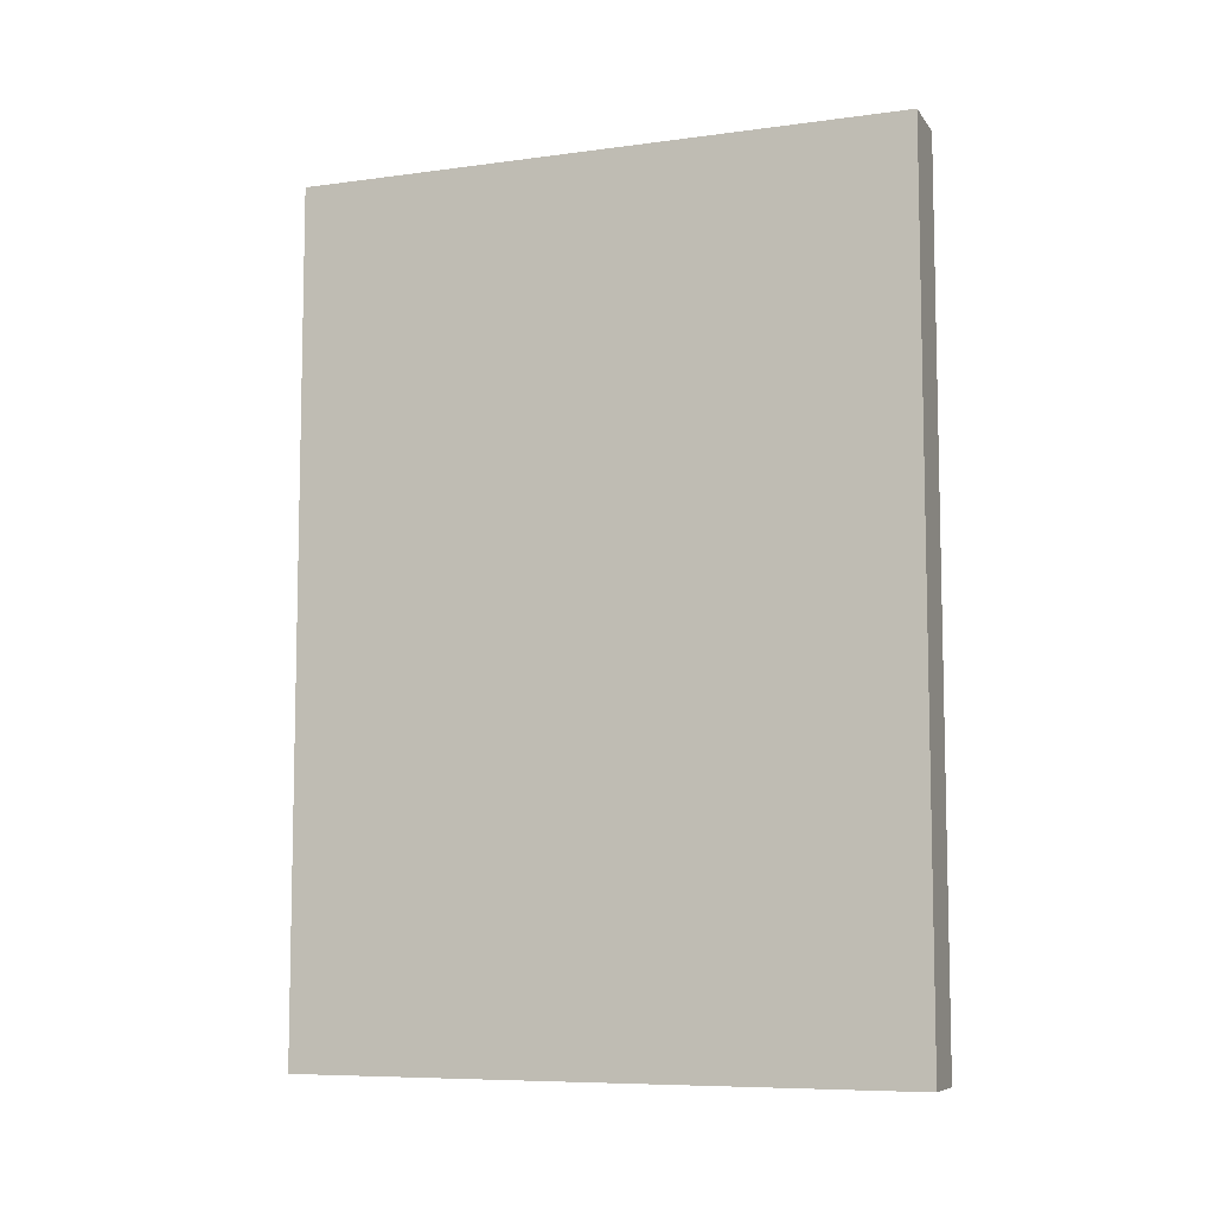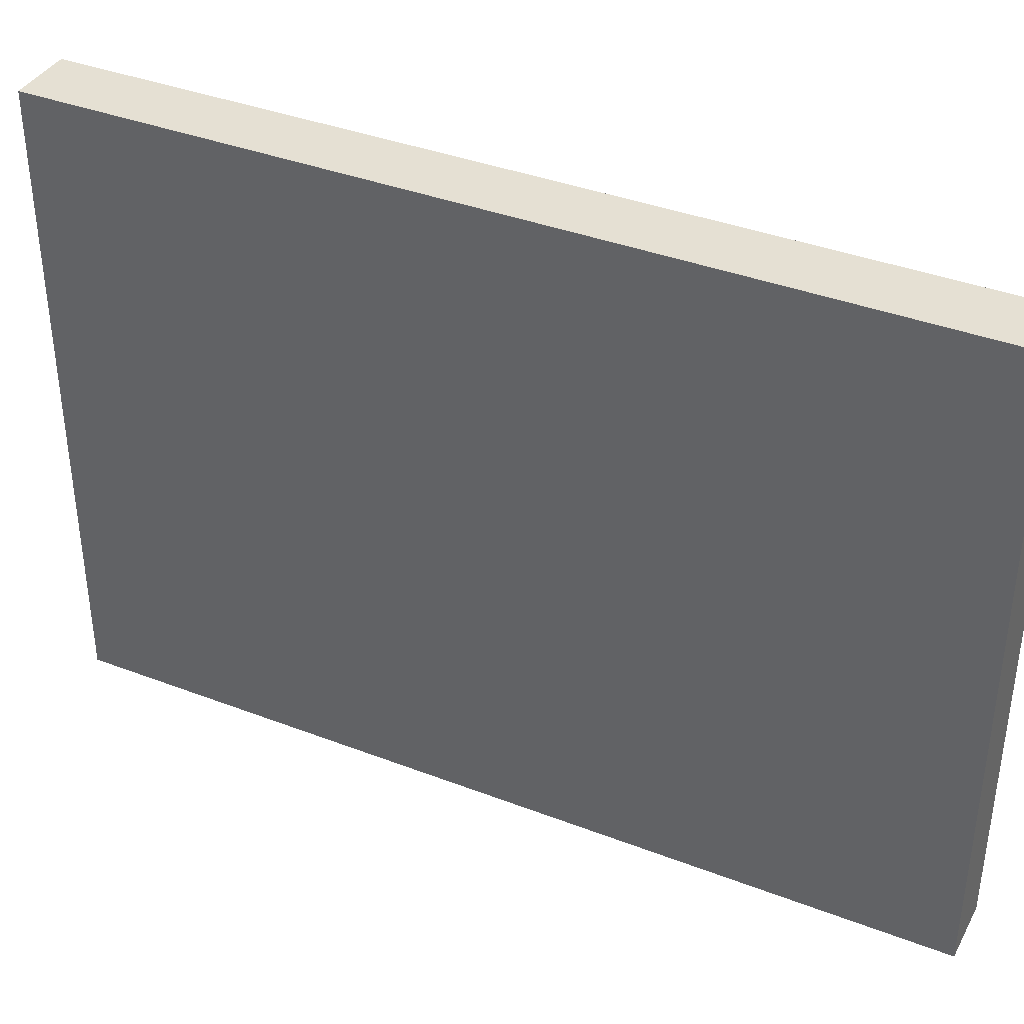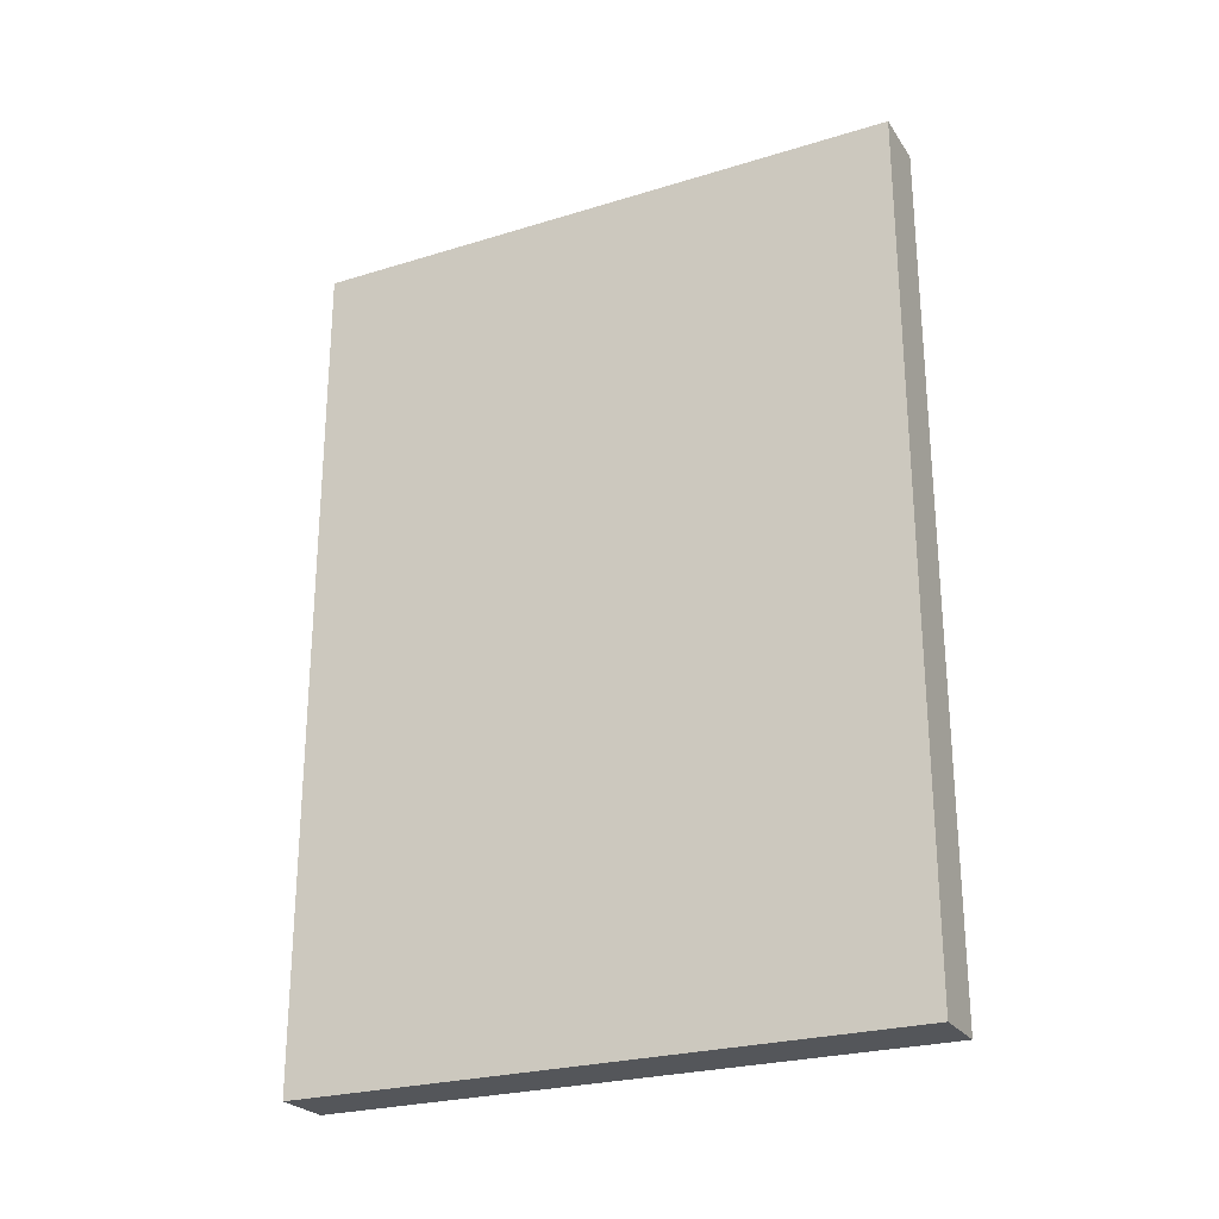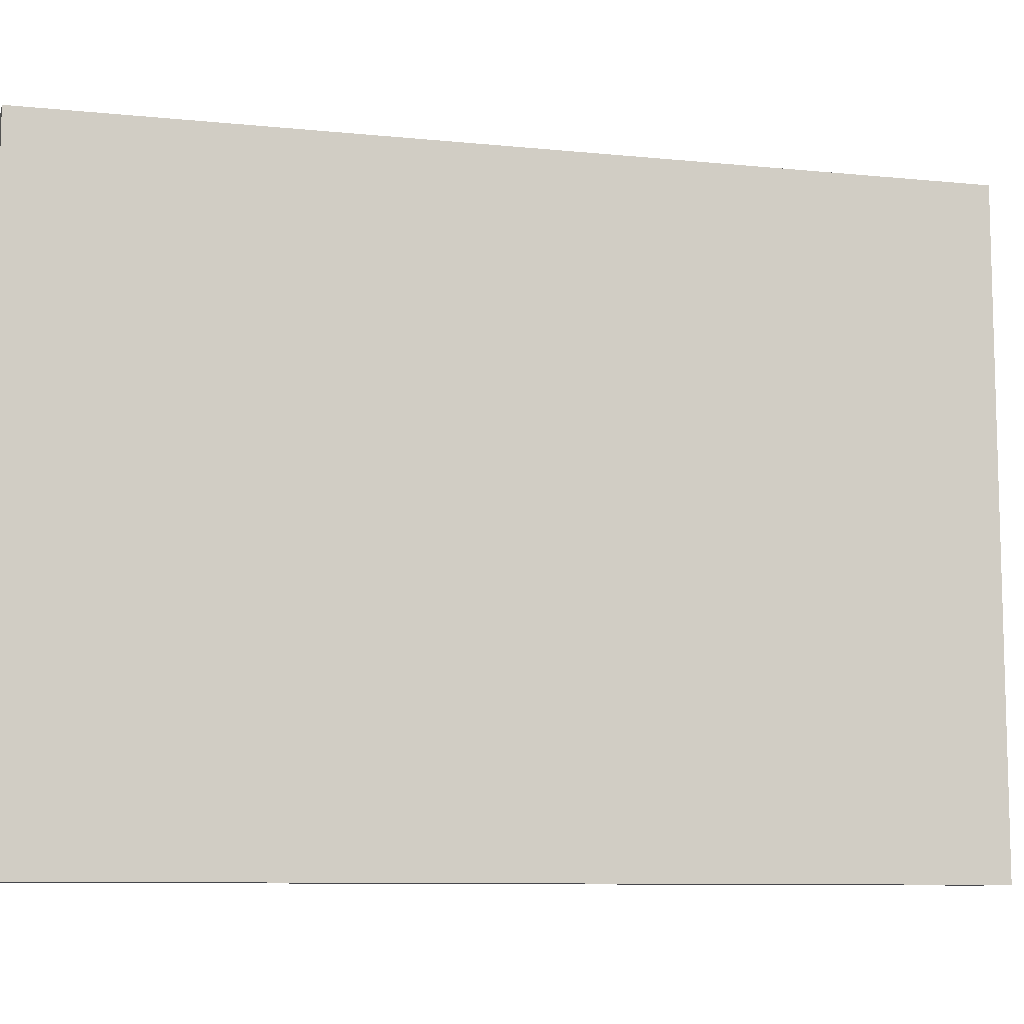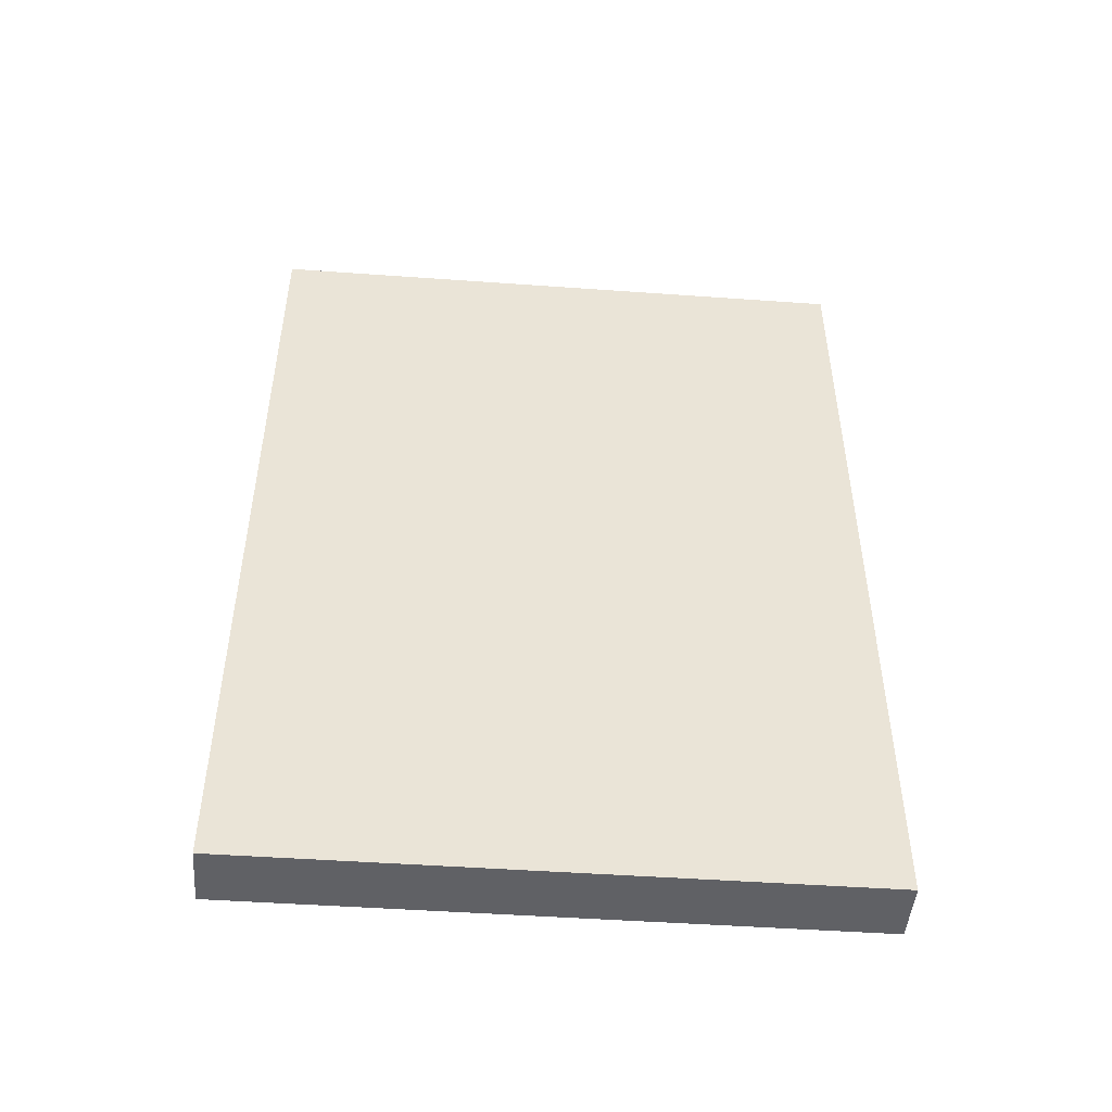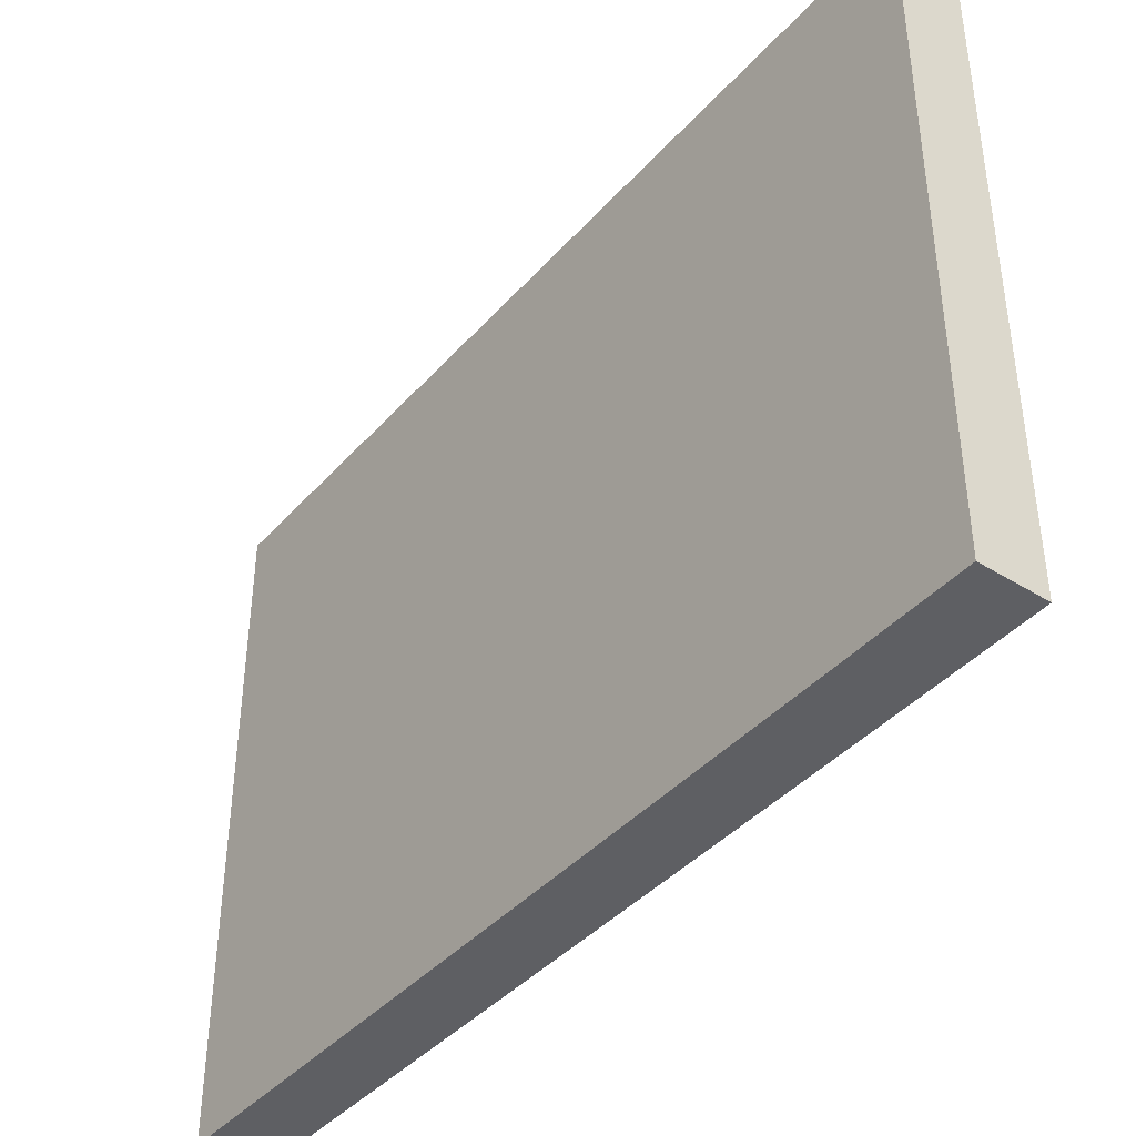
<metadata>
{"format":"obj","ext":"obj","renderer":"f3d","projection":"perspective","resolution":1024,"background":"white","views":[{"elev":-7.9,"azim":-69.4,"up":"+Y"},{"elev":38.1,"azim":116.0,"up":"+Z"},{"elev":-25.3,"azim":-63.7,"up":"+Y"},{"elev":-9.3,"azim":75.2,"up":"+Z"},{"elev":-47.7,"azim":85.4,"up":"+Y"},{"elev":-40.9,"azim":-37.3,"up":"+Z"}]}
</metadata>
<code>
v -0.25 -3.5 2.5
v 0.25 -3.5 2.5
v -0.25 3.5 2.5
v 0.25 3.5 2.5
v -0.25 3.5 -2.5
v 0.25 3.5 -2.5
v -0.25 -3.5 -2.5
v 0.25 -3.5 -2.5
g middle1Wall
f 1 2 3
f 3 2 4
f 3 4 5
f 5 4 6
f 5 6 7
f 7 6 8
f 7 8 1
f 1 8 2
f 2 8 4
f 4 8 6
f 7 1 5
f 5 1 3

</code>
